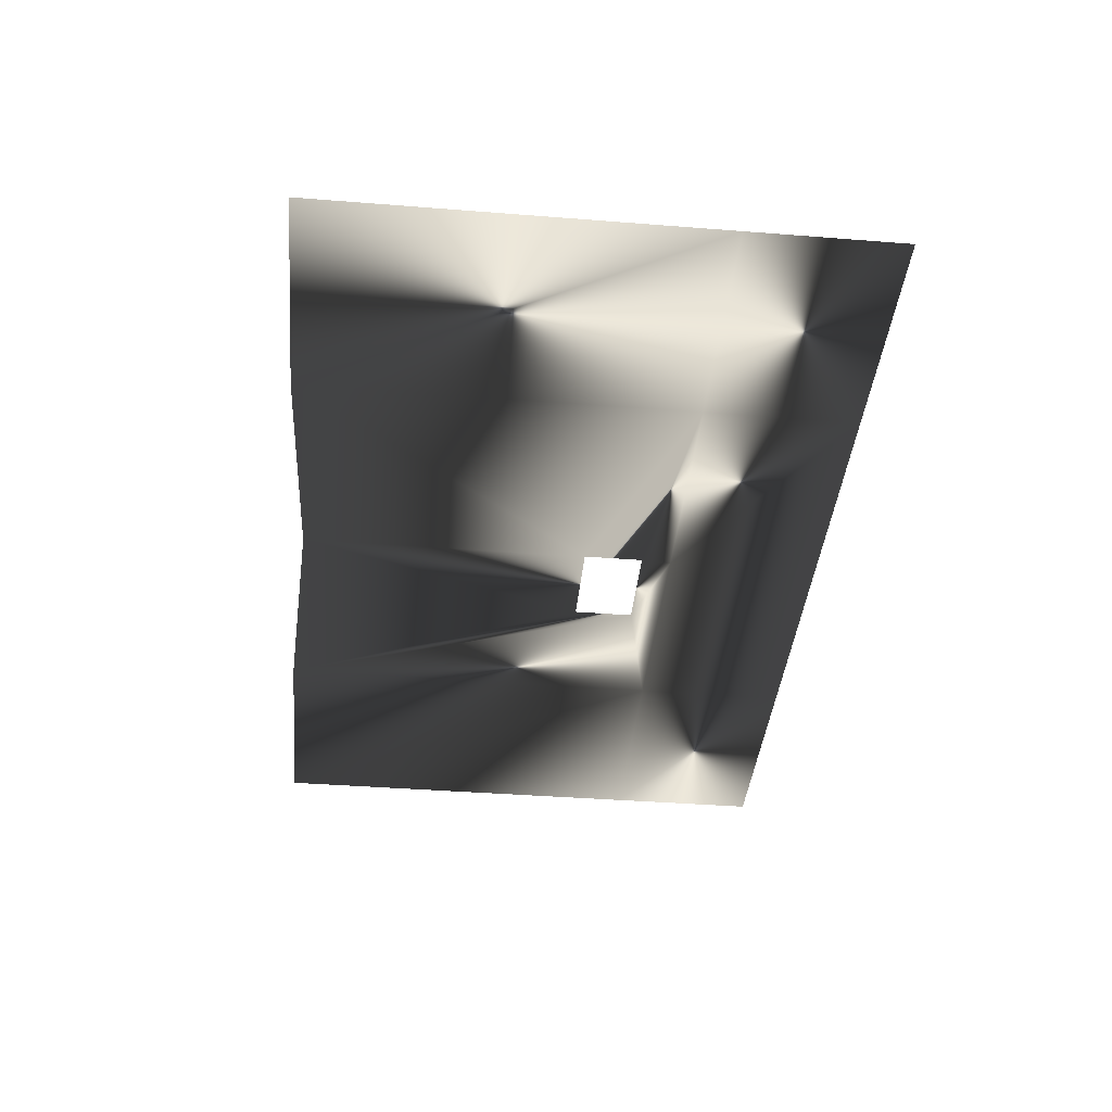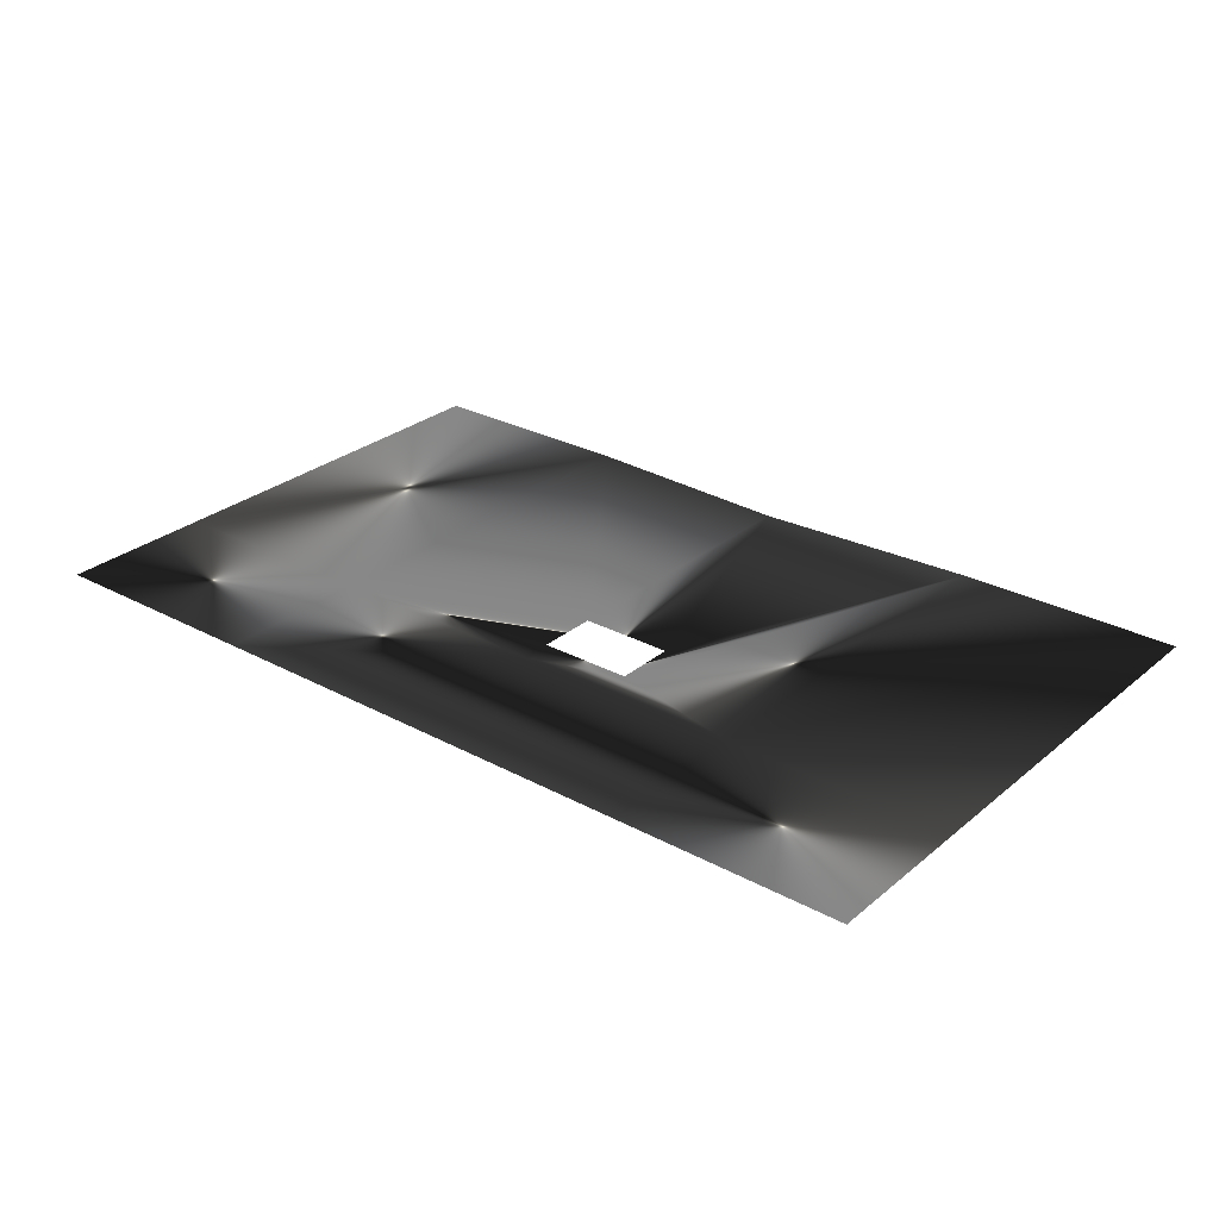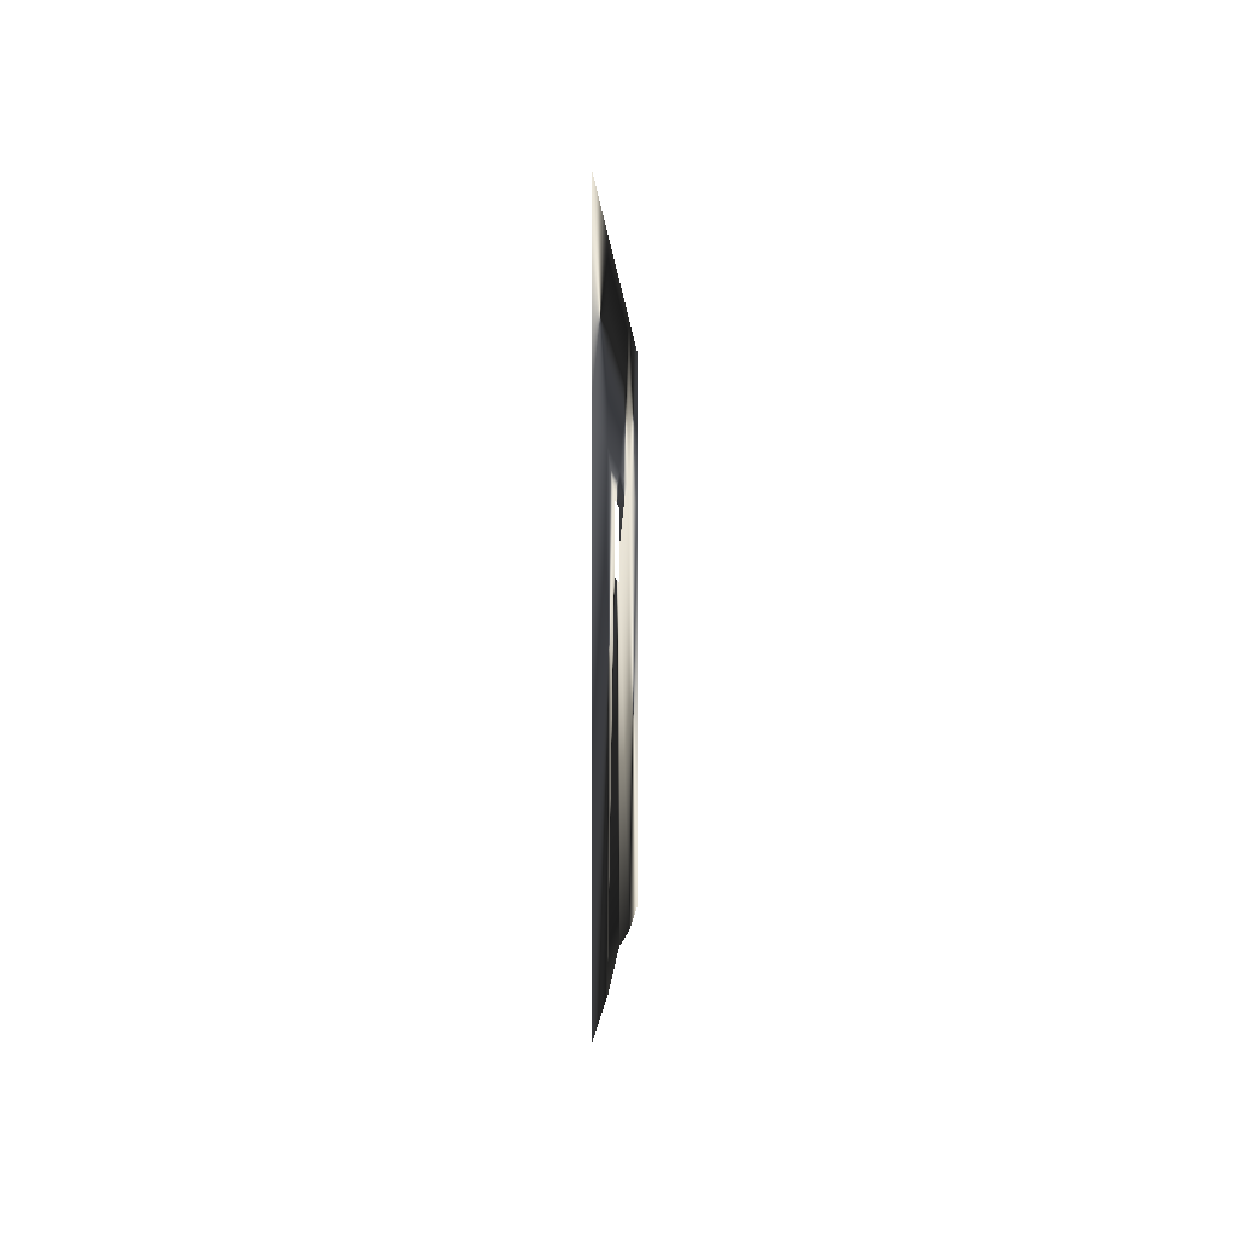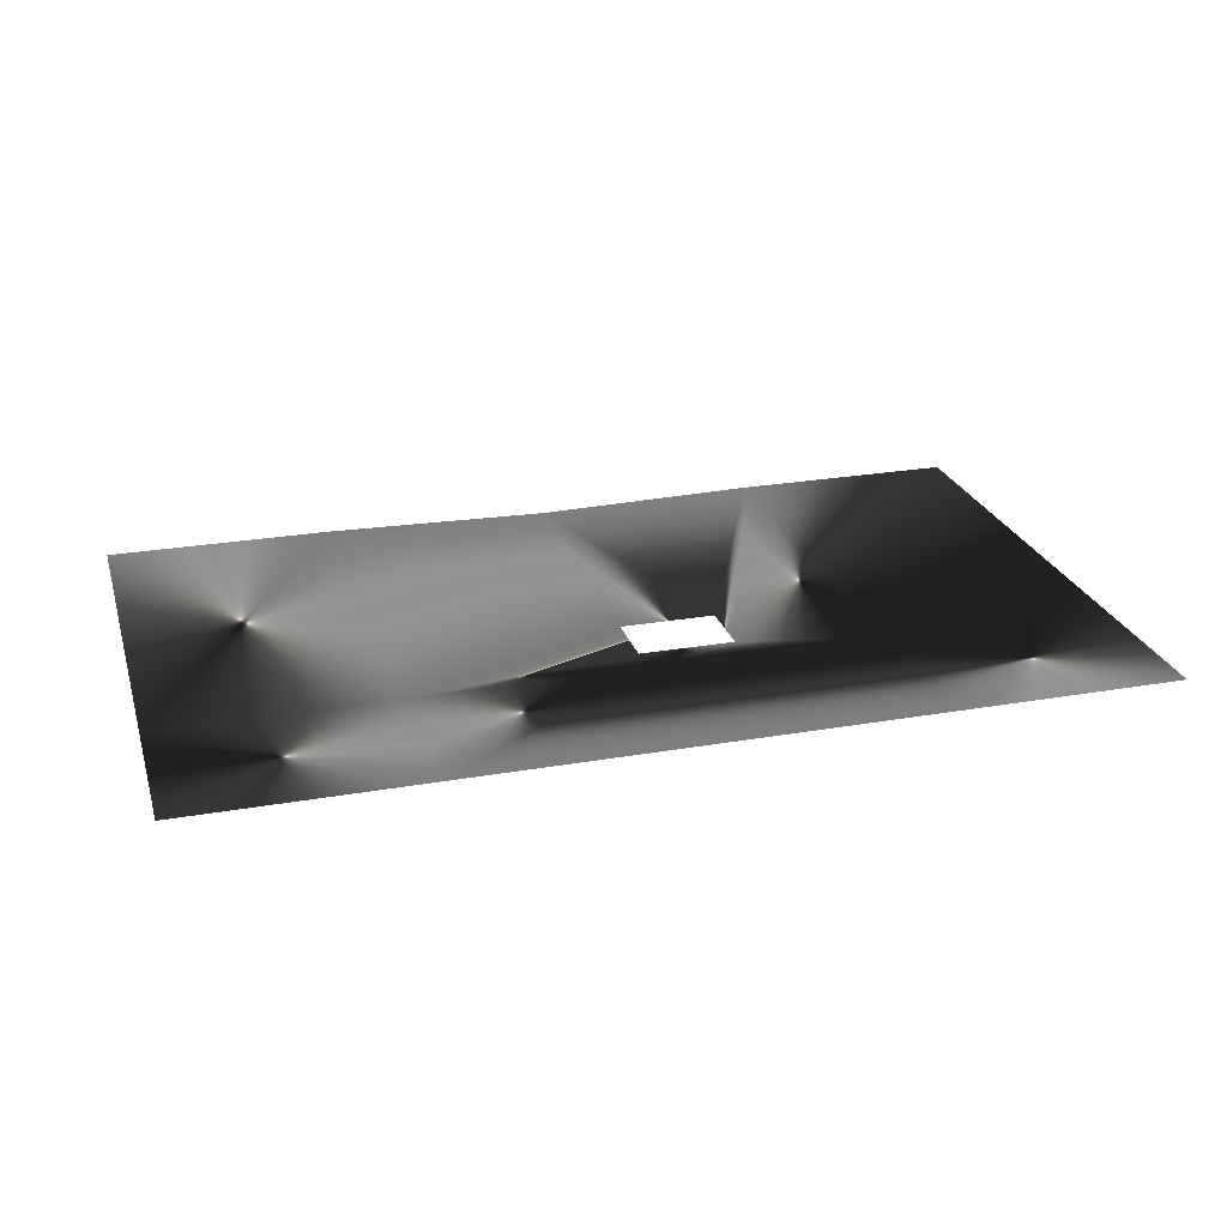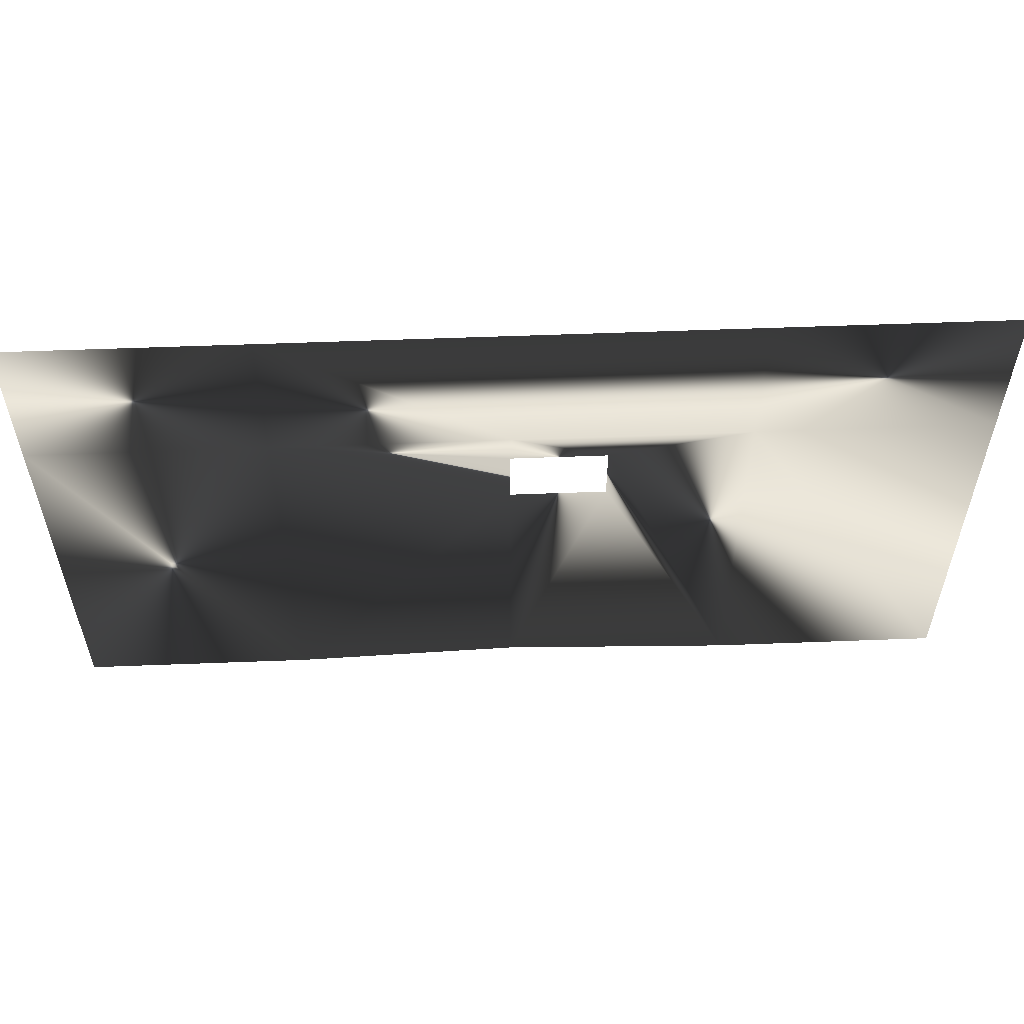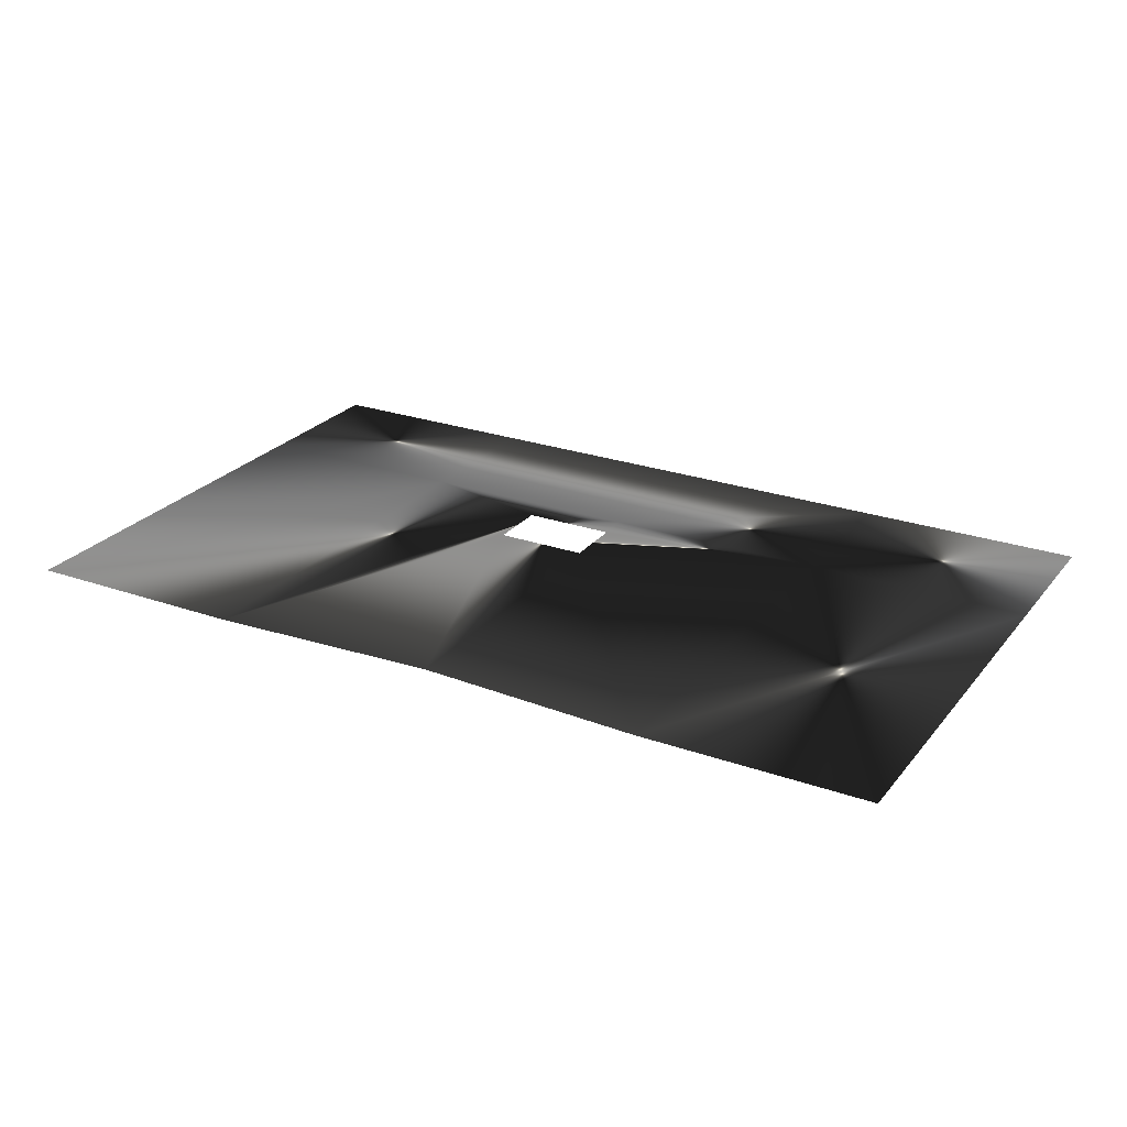
<metadata>
{"format":"obj","ext":"obj","renderer":"f3d","projection":"perspective","resolution":1024,"background":"white","views":[{"elev":-40.4,"azim":-95.5,"up":"+Y"},{"elev":28.3,"azim":39.1,"up":"+Y"},{"elev":-1.1,"azim":92.2,"up":"+Z"},{"elev":24.8,"azim":-15.9,"up":"+Y"},{"elev":56.2,"azim":-2.3,"up":"+Z"},{"elev":25.3,"azim":-150.5,"up":"+Y"}]}
</metadata>
<code>
o mesh0
v 8.273 -9.424 -52.57
v 3.639 -9.424 -44.48
v 3.639 -9.424 -52.57
v 8.273 -9.424 -44.48
v 3.639 -9.424 -41.32
v 8.273 -9.424 -41.32
v 12.91 -9.424 -44.48
v 12.91 -9.424 -41.32
v 17.54 -9.424 -44.48
v 17.54 -9.424 -41.32
v 22.18 -9.424 -44.48
v 22.18 -9.424 -41.32
v 22.18 -9.424 -52.57
v 17.54 -9.424 -52.57
v 14.77 -9.424 -45.09
v 14.77 -9.424 -46.33
v 12.87 -9.424 -52.34
v 12.87 -9.424 -46.33
v 12.87 -9.424 -45.09
f 1 3 2
f 2 4 1
f 4 2 5
f 5 6 4
f 7 4 6
f 6 8 7
f 9 7 8
f 8 10 9
f 11 9 10
f 10 12 11
f 9 11 13
f 13 14 9
f 15 9 14
f 14 16 15
f 16 14 17
f 17 18 16
f 18 17 1
f 1 4 18
f 19 18 4
f 4 7 19
f 15 19 7
f 7 9 15

</code>
